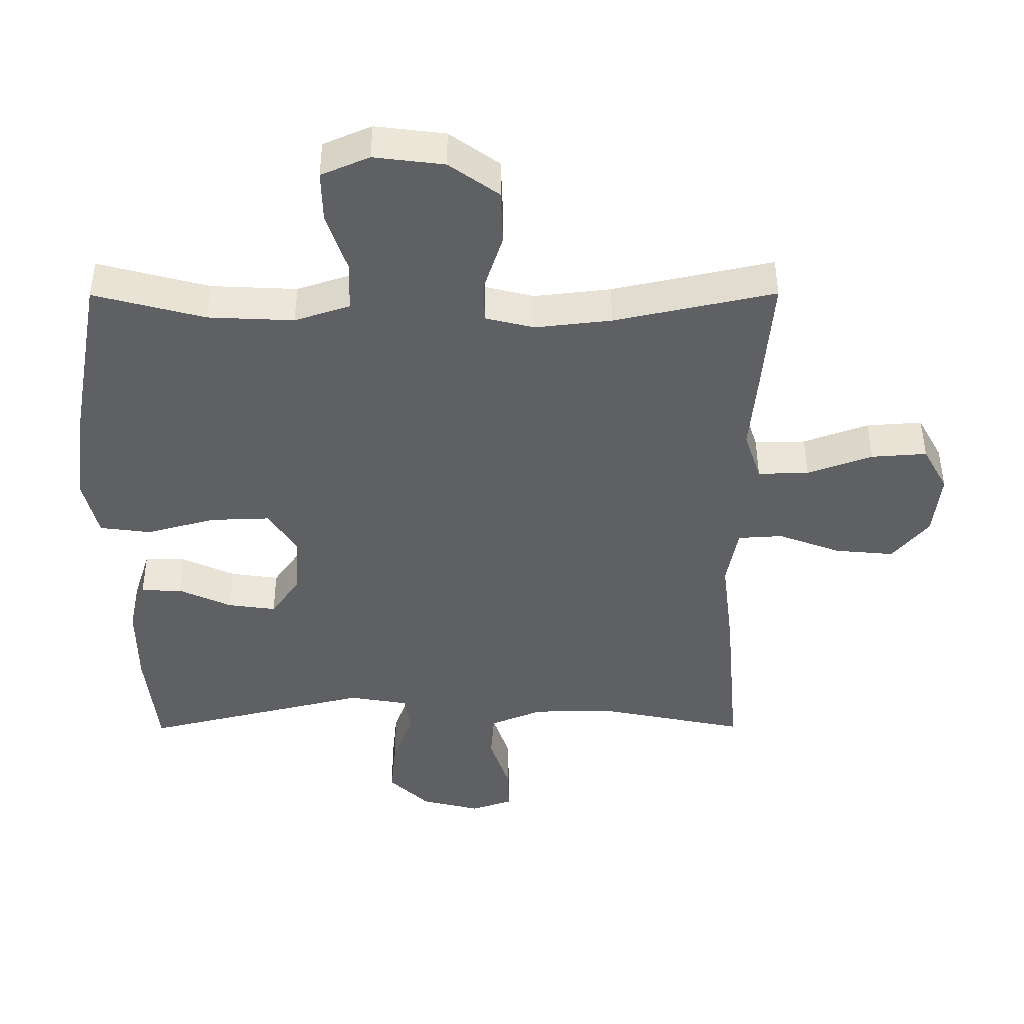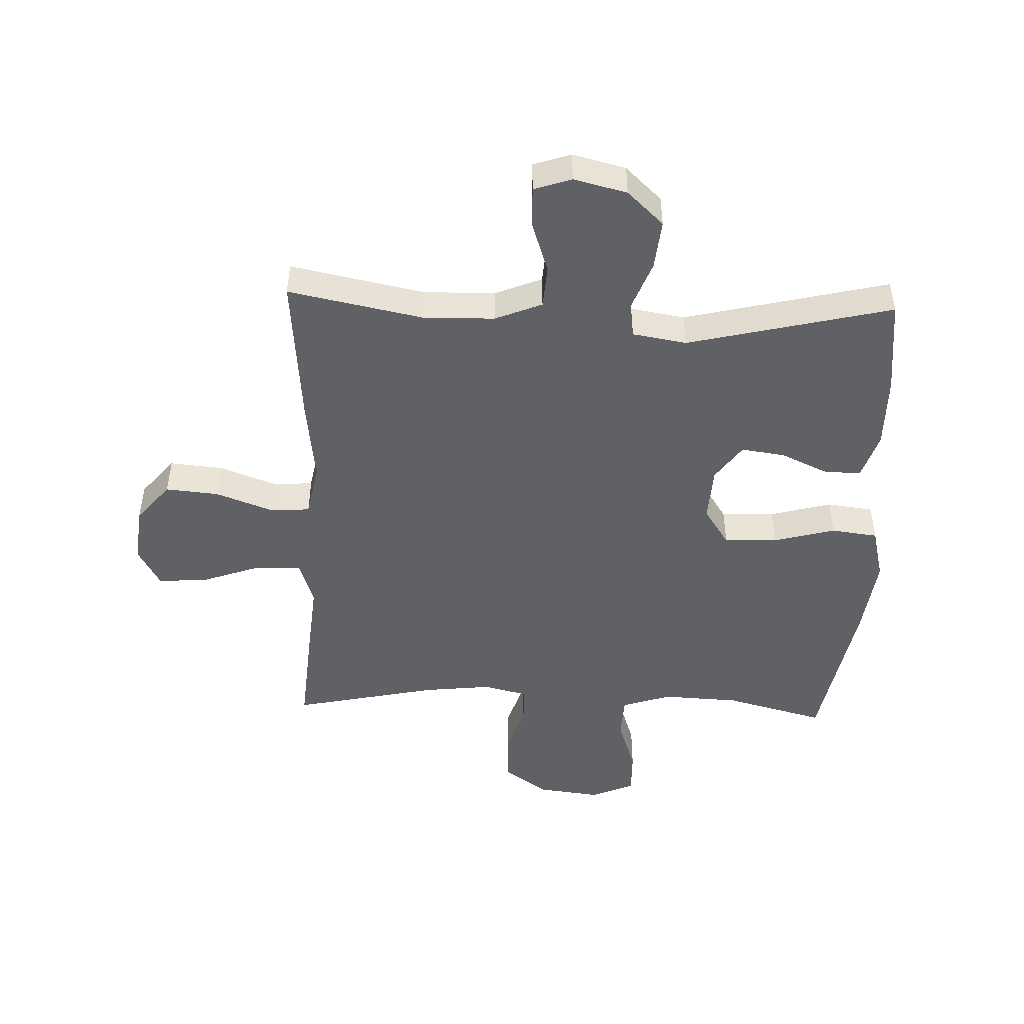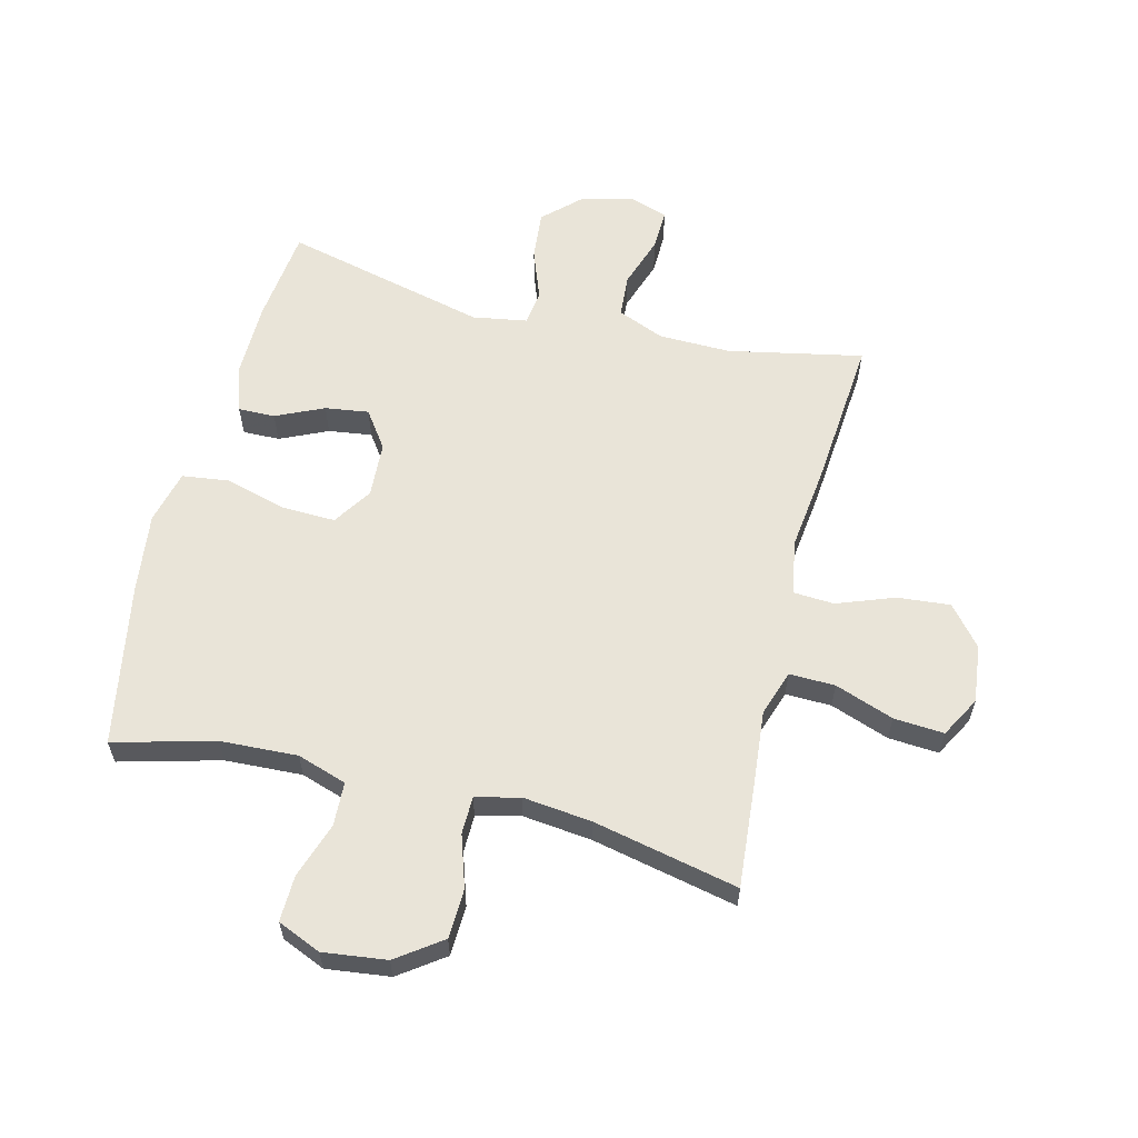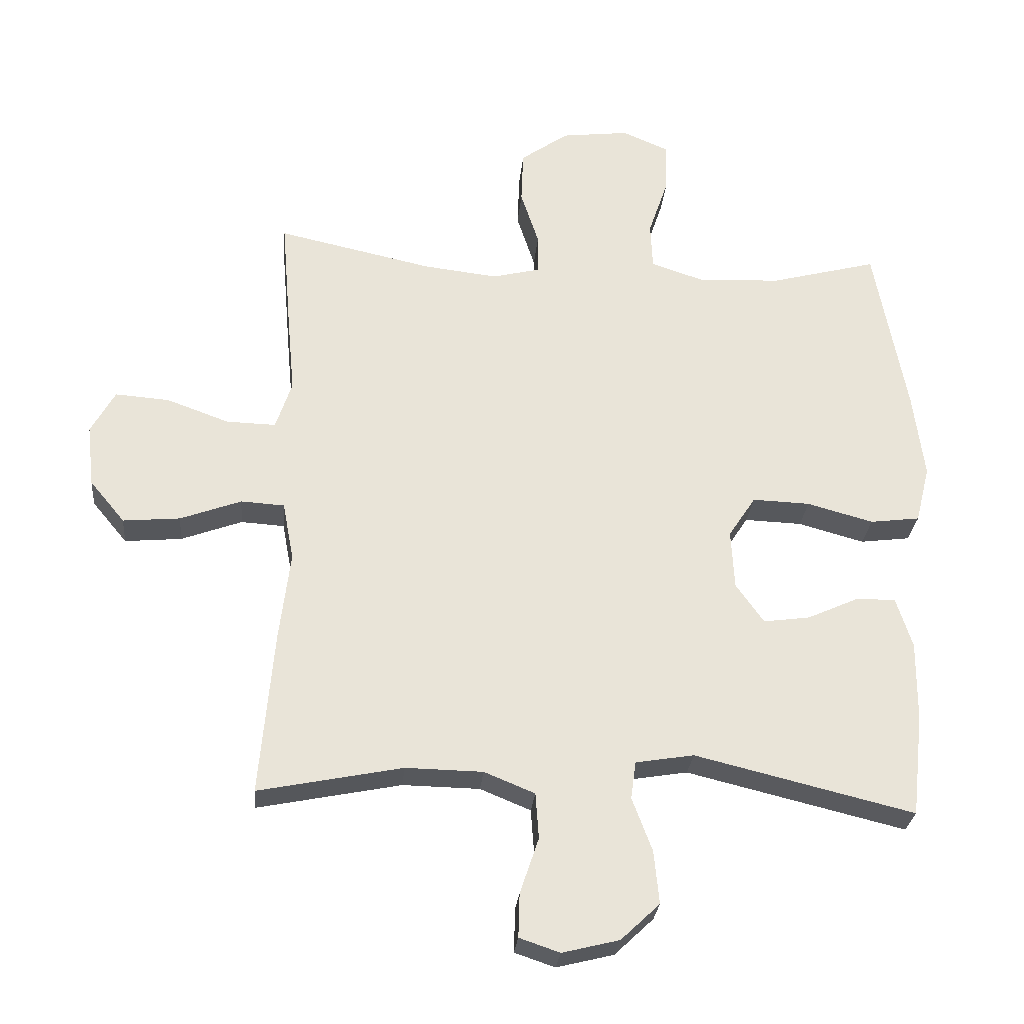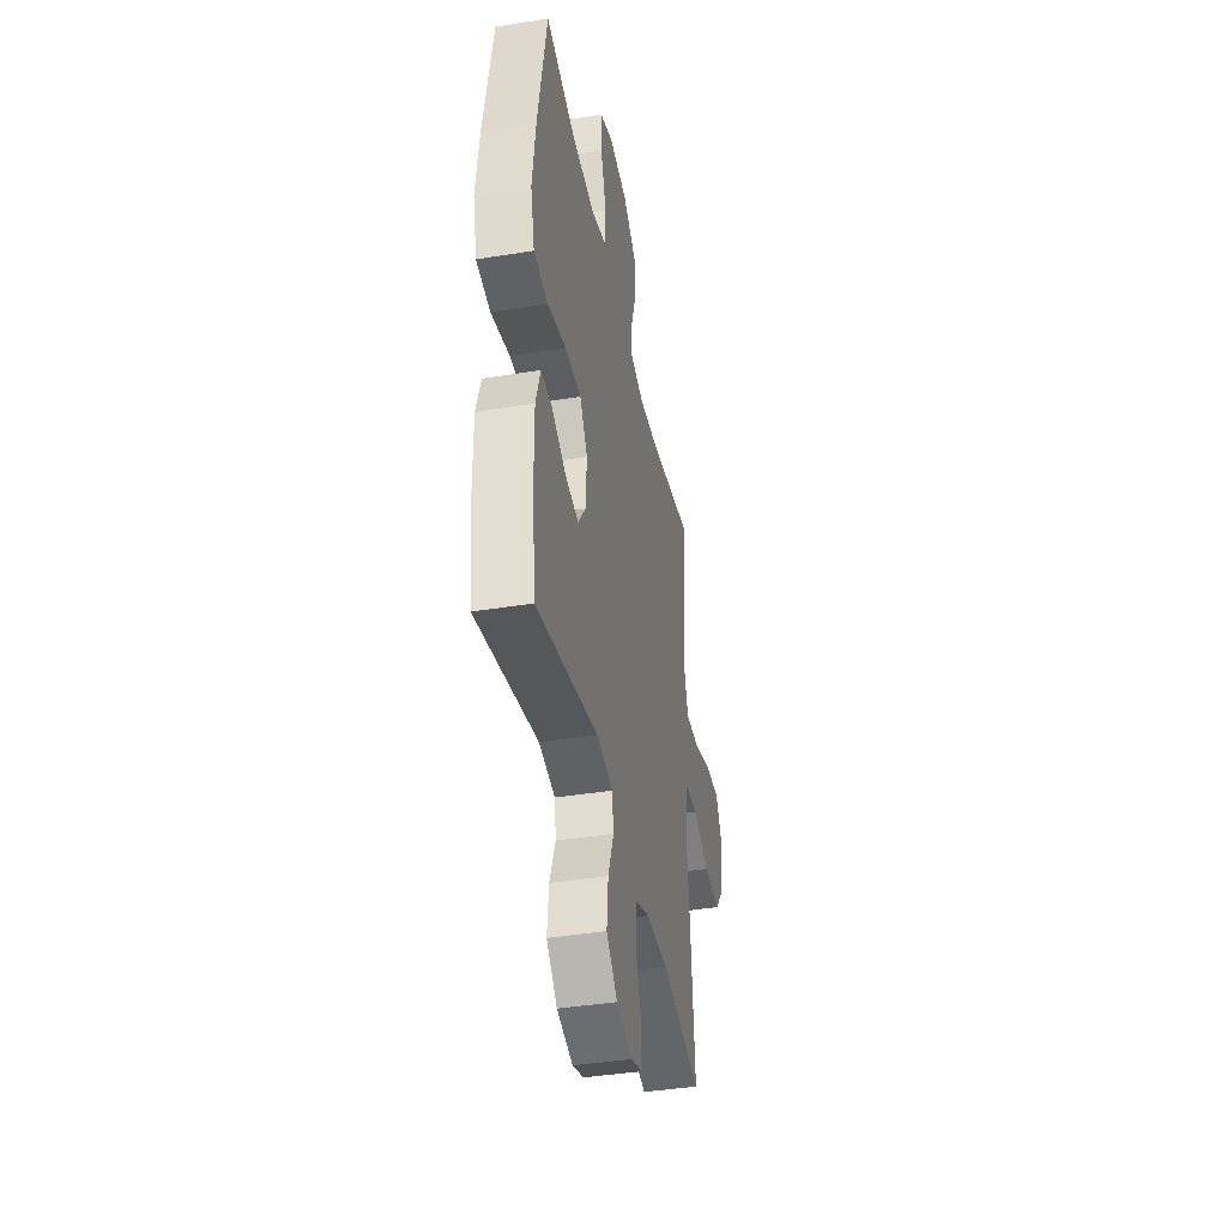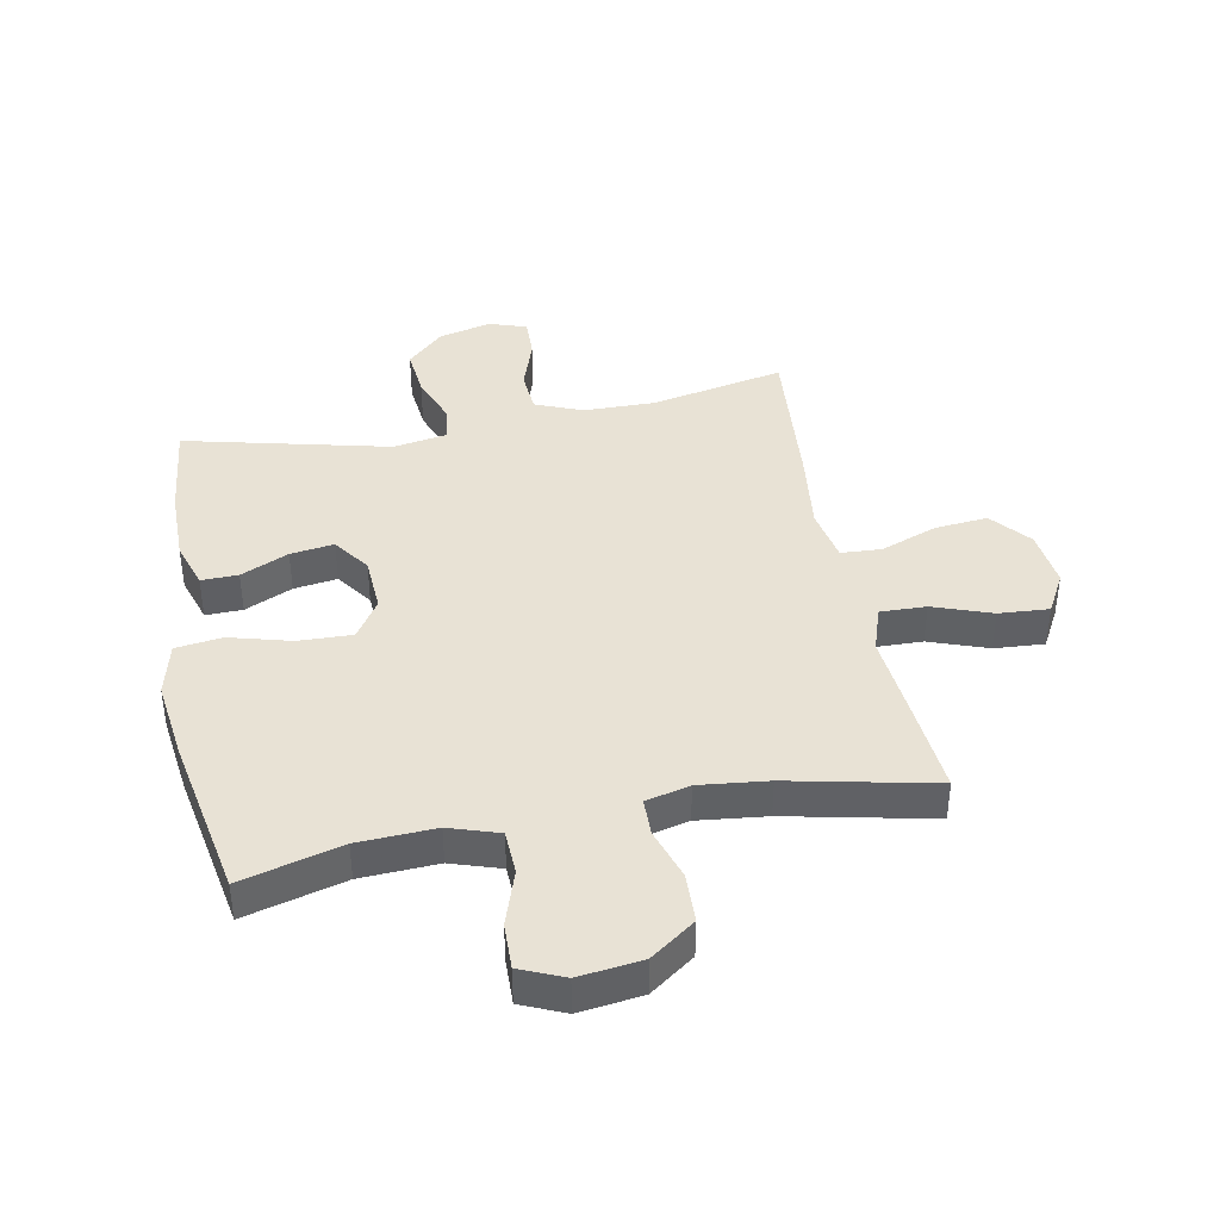
<metadata>
{"format":"obj","ext":"obj","renderer":"f3d","projection":"perspective","resolution":1024,"background":"white","views":[{"elev":46.1,"azim":-0.2,"up":"+Z"},{"elev":-47.5,"azim":177.9,"up":"+Y"},{"elev":60.0,"azim":14.0,"up":"+Y"},{"elev":-28.1,"azim":174.7,"up":"+Z"},{"elev":-40.6,"azim":-78.8,"up":"+Z"},{"elev":40.7,"azim":-11.0,"up":"+Y"}]}
</metadata>
<code>
v 0.5 0.07 0.5
v 0.485 0.07 0.322
v 0.474 0.07 0.203
v 0.499 0.07 0.128
v 0.575 0.07 0.13
v 0.672 0.07 0.165
v 0.755 0.07 0.171
v 0.792 0.07 0.104
v 0.781 0.07 0.008
v 0.727 0.07 -0.057
v 0.639 0.07 -0.049
v 0.545 0.07 -0.014
v 0.478 0.07 -0.018
v 0.461 0.07 -0.108
v 0.478 0.07 -0.246
v 0.5 0.07 -0.5
v 0.278 0.07 -0.455
v 0.159 0.07 -0.457
v 0.081 0.07 -0.489
v 0.076 0.07 -0.56
v 0.105 0.07 -0.646
v 0.107 0.07 -0.714
v 0.045 0.07 -0.735
v -0.043 0.07 -0.713
v -0.103 0.07 -0.656
v -0.095 0.07 -0.574
v -0.064 0.07 -0.491
v -0.072 0.07 -0.433
v -0.162 0.07 -0.418
v -0.5 0.07 -0.5
v -0.518 0.07 -0.34
v -0.519 0.07 -0.218
v -0.494 0.07 -0.14
v -0.433 0.07 -0.141
v -0.354 0.07 -0.177
v -0.282 0.07 -0.187
v -0.239 0.07 -0.126
v -0.234 0.07 -0.034
v -0.276 0.07 0.03
v -0.365 0.07 0.027
v -0.467 0.07 -0.001
v -0.544 0.07 0.009
v -0.566 0.07 0.098
v -0.549 0.07 0.232
v -0.5 0.07 0.5
v -0.334 0.07 0.456
v -0.206 0.07 0.45
v -0.124 0.07 0.477
v -0.121 0.07 0.55
v -0.152 0.07 0.642
v -0.154 0.07 0.718
v -0.082 0.07 0.749
v 0.023 0.07 0.736
v 0.097 0.07 0.683
v 0.1 0.07 0.601
v 0.072 0.07 0.515
v 0.073 0.07 0.453
v 0.146 0.07 0.435
v 0.26 0.07 0.448
v 0.5 0 0.5
v 0.485 0 0.322
v 0.474 0 0.203
v 0.499 0 0.128
v 0.575 0 0.13
v 0.672 0 0.165
v 0.755 0 0.171
v 0.792 0 0.104
v 0.781 0 0.008
v 0.727 0 -0.057
v 0.639 0 -0.049
v 0.545 0 -0.014
v 0.478 0 -0.018
v 0.461 0 -0.108
v 0.478 0 -0.246
v 0.5 0 -0.5
v 0.278 0 -0.455
v 0.159 0 -0.457
v 0.081 0 -0.489
v 0.076 0 -0.56
v 0.105 0 -0.646
v 0.107 0 -0.714
v 0.045 0 -0.735
v -0.043 0 -0.713
v -0.103 0 -0.656
v -0.095 0 -0.574
v -0.064 0 -0.491
v -0.072 0 -0.433
v -0.162 0 -0.418
v -0.5 0 -0.5
v -0.518 0 -0.34
v -0.519 0 -0.218
v -0.494 0 -0.14
v -0.433 0 -0.141
v -0.354 0 -0.177
v -0.282 0 -0.187
v -0.239 0 -0.126
v -0.234 0 -0.034
v -0.276 0 0.03
v -0.365 0 0.027
v -0.467 0 -0.001
v -0.544 0 0.009
v -0.566 0 0.098
v -0.549 0 0.232
v -0.5 0 0.5
v -0.334 0 0.456
v -0.206 0 0.45
v -0.124 0 0.477
v -0.121 0 0.55
v -0.152 0 0.642
v -0.154 0 0.718
v -0.082 0 0.749
v 0.023 0 0.736
v 0.097 0 0.683
v 0.1 0 0.601
v 0.072 0 0.515
v 0.073 0 0.453
v 0.146 0 0.435
v 0.26 0 0.448
f 54 55 56
f 53 54 56
f 52 53 56
f 51 52 56
f 50 51 56
f 49 50 56
f 48 49 56 57
f 47 48 57 58
f 44 45 46
f 43 44 46
f 42 43 46
f 41 42 46
f 40 41 46
f 39 40 46 47
f 38 39 47 58
f 33 34 35
f 32 33 35
f 31 32 35
f 30 31 35
f 29 30 35
f 28 29 35 36
f 25 26 27
f 24 25 27
f 23 24 27
f 22 23 27
f 21 22 27
f 20 21 27
f 19 20 27 28
f 28 36 37
f 19 28 37
f 18 19 37
f 14 15 16 17
f 38 58 59
f 37 38 59
f 18 37 59
f 17 18 59
f 14 17 59
f 13 14 59
f 10 11 12
f 9 10 12
f 8 9 12
f 7 8 12
f 6 7 12
f 5 6 12
f 1 2 3
f 59 1 3
f 13 59 3 4
f 4 5 12 13
f 115 114 113
f 115 113 112
f 115 112 111
f 115 111 110
f 115 110 109
f 115 109 108
f 116 115 108 107
f 117 116 107 106
f 105 104 103
f 105 103 102
f 105 102 101
f 105 101 100
f 105 100 99
f 106 105 99 98
f 117 106 98 97
f 94 93 92
f 94 92 91
f 94 91 90
f 94 90 89
f 94 89 88
f 95 94 88 87
f 86 85 84
f 86 84 83
f 86 83 82
f 86 82 81
f 86 81 80
f 86 80 79
f 87 86 79 78
f 96 95 87
f 96 87 78
f 96 78 77
f 76 75 74 73
f 118 117 97
f 118 97 96
f 118 96 77
f 118 77 76
f 118 76 73
f 118 73 72
f 71 70 69
f 71 69 68
f 71 68 67
f 71 67 66
f 71 66 65
f 71 65 64
f 62 61 60
f 62 60 118
f 63 62 118 72
f 72 71 64 63
f 1 60 61 2
f 2 61 62 3
f 3 62 63 4
f 4 63 64 5
f 5 64 65 6
f 6 65 66 7
f 7 66 67 8
f 8 67 68 9
f 9 68 69 10
f 10 69 70 11
f 11 70 71 12
f 12 71 72 13
f 13 72 73 14
f 14 73 74 15
f 15 74 75 16
f 16 75 76 17
f 17 76 77 18
f 18 77 78 19
f 19 78 79 20
f 20 79 80 21
f 21 80 81 22
f 22 81 82 23
f 23 82 83 24
f 24 83 84 25
f 25 84 85 26
f 26 85 86 27
f 27 86 87 28
f 28 87 88 29
f 29 88 89 30
f 30 89 90 31
f 31 90 91 32
f 32 91 92 33
f 33 92 93 34
f 34 93 94 35
f 35 94 95 36
f 36 95 96 37
f 37 96 97 38
f 38 97 98 39
f 39 98 99 40
f 40 99 100 41
f 41 100 101 42
f 42 101 102 43
f 43 102 103 44
f 44 103 104 45
f 45 104 105 46
f 46 105 106 47
f 47 106 107 48
f 48 107 108 49
f 49 108 109 50
f 50 109 110 51
f 51 110 111 52
f 52 111 112 53
f 53 112 113 54
f 54 113 114 55
f 55 114 115 56
f 56 115 116 57
f 57 116 117 58
f 58 117 118 59
f 59 118 60 1

</code>
